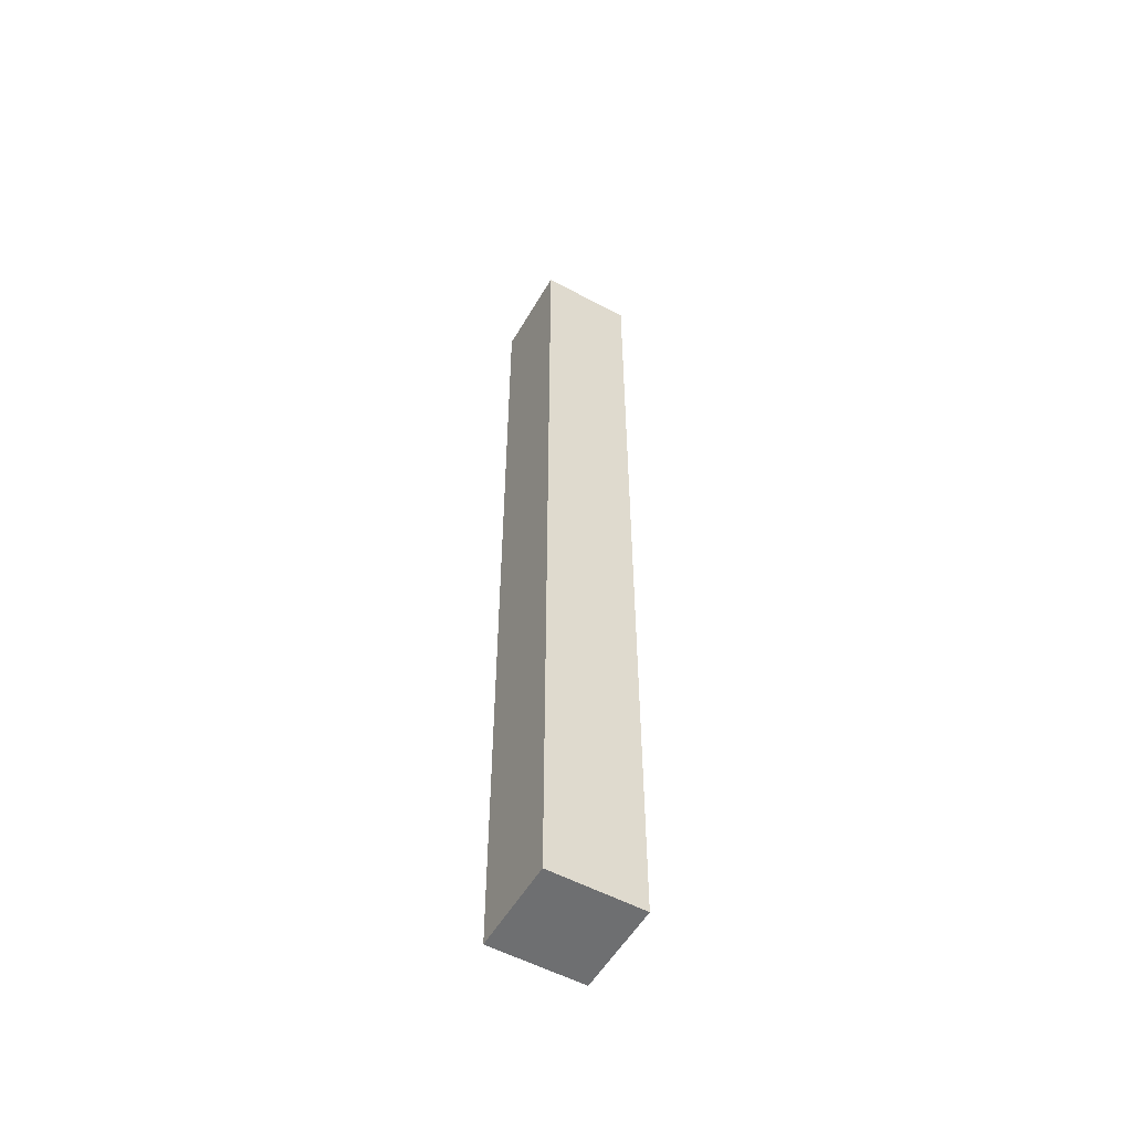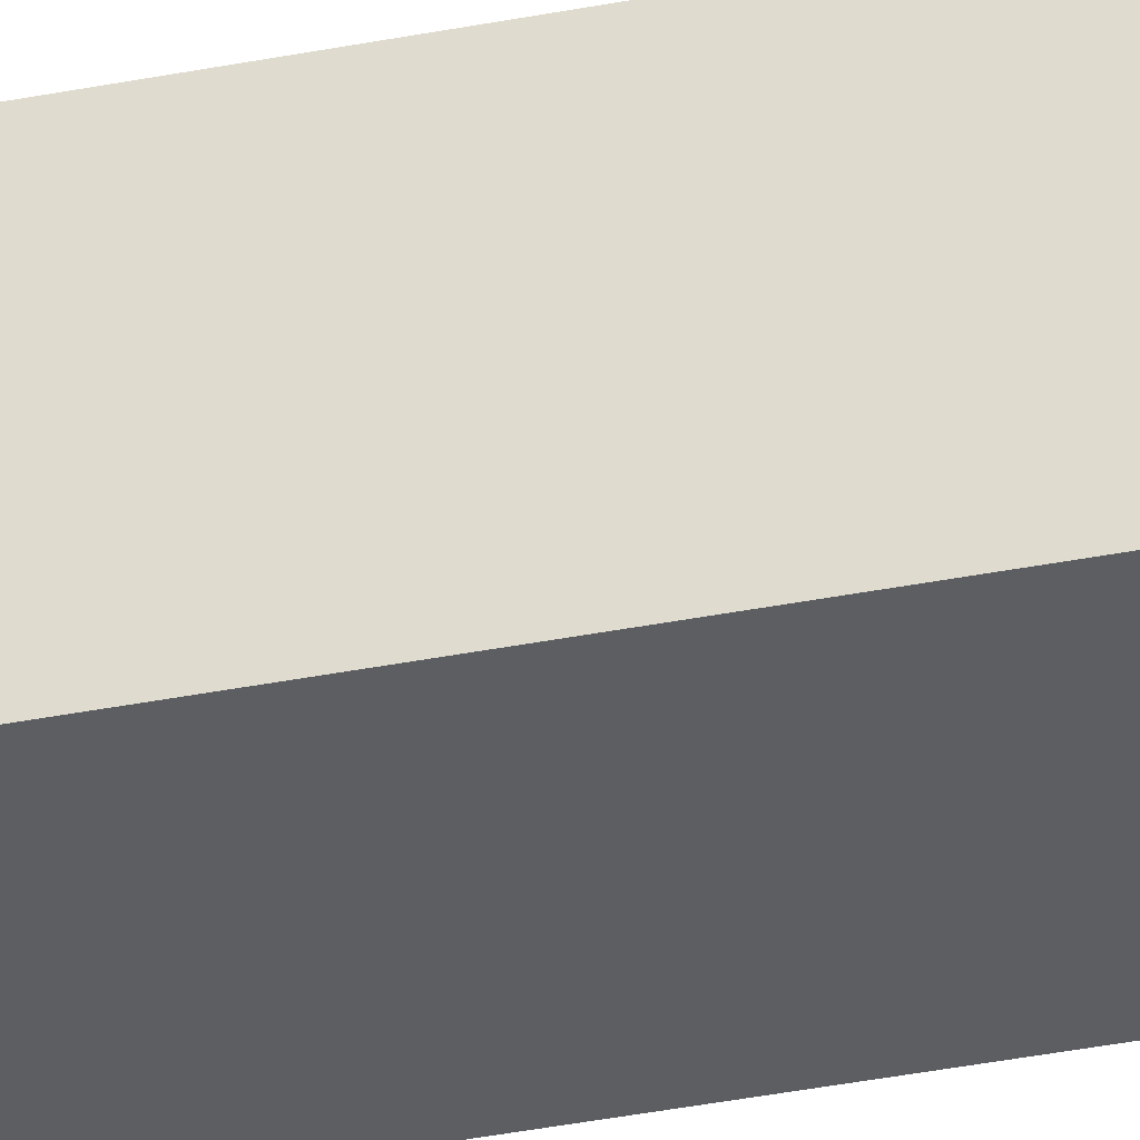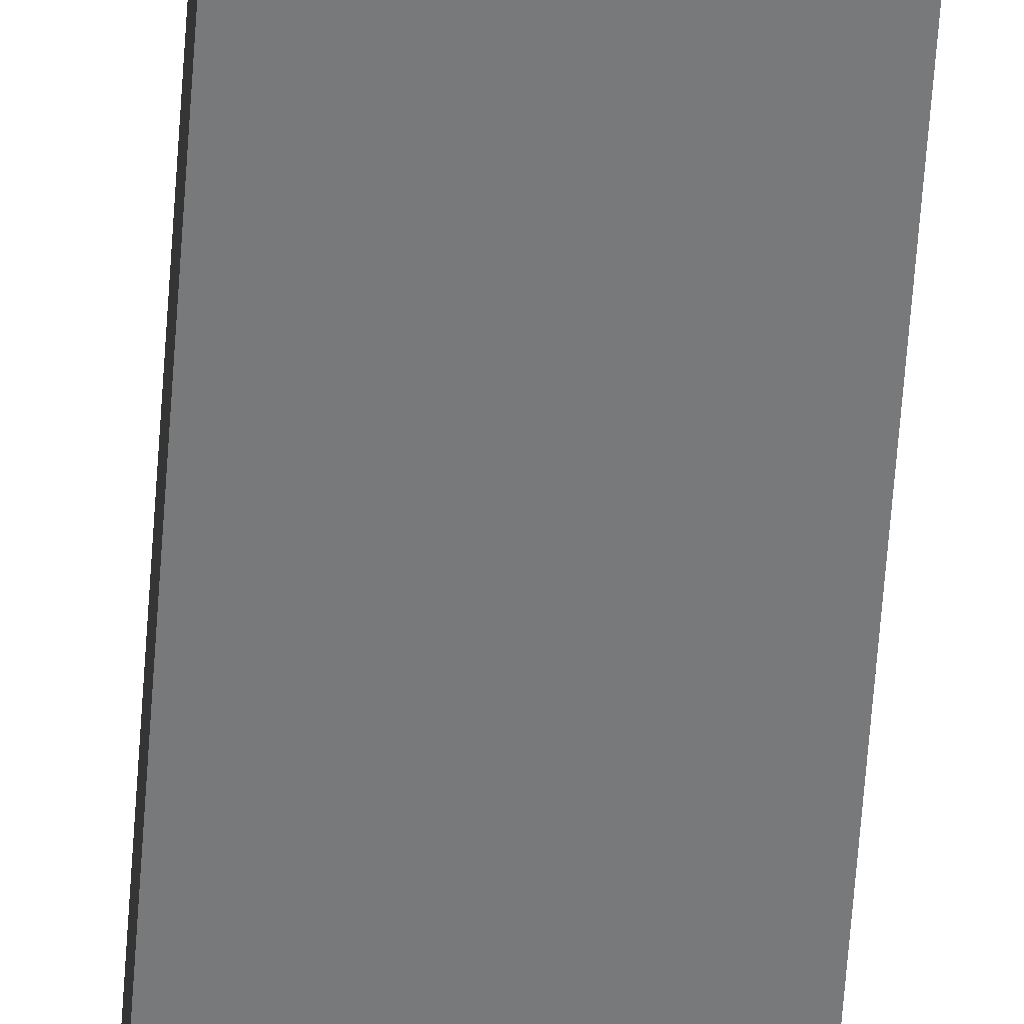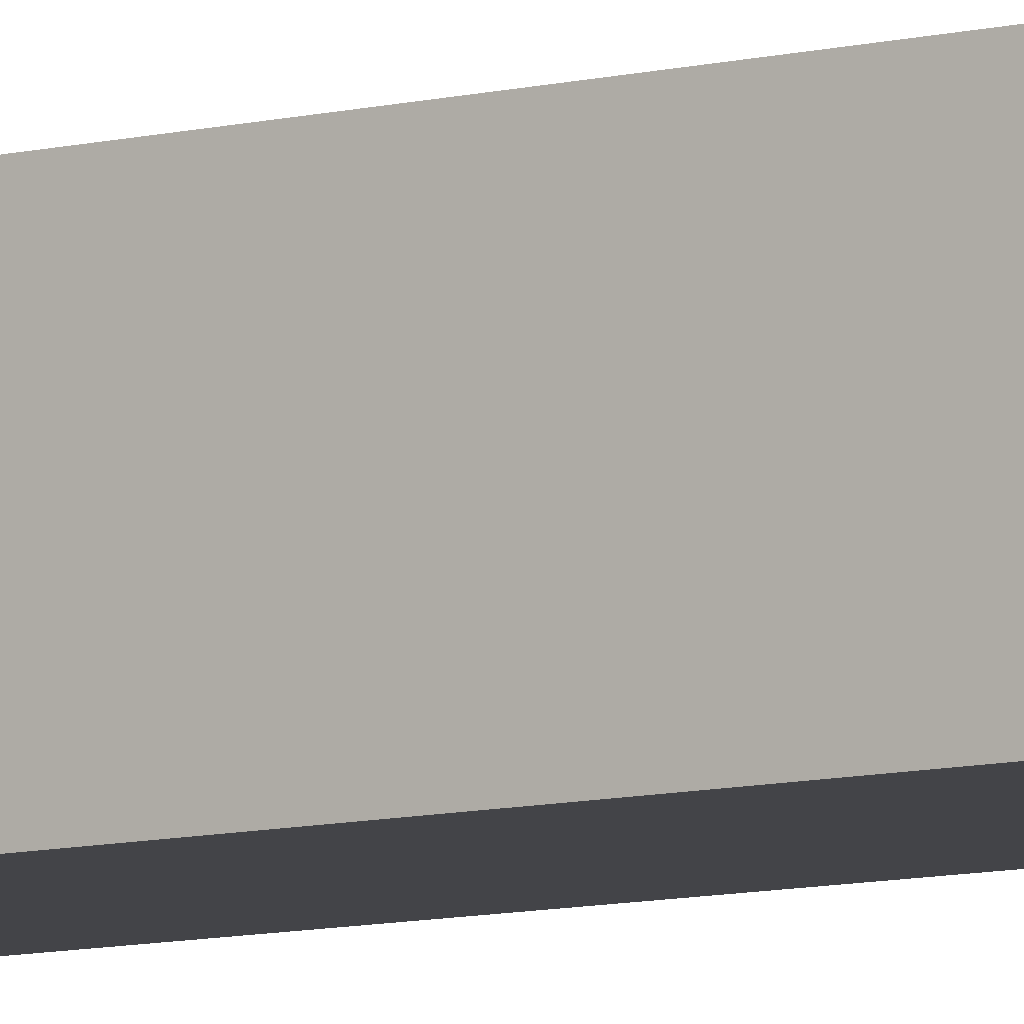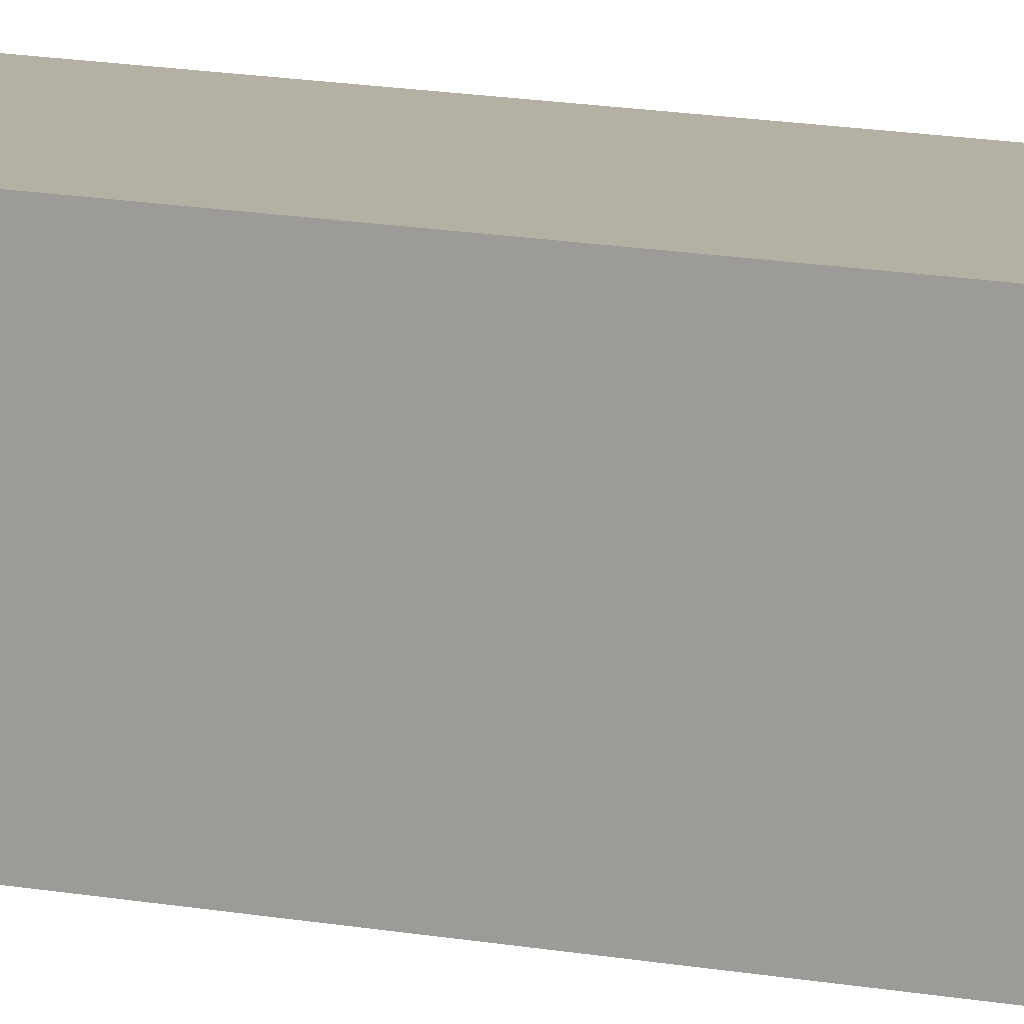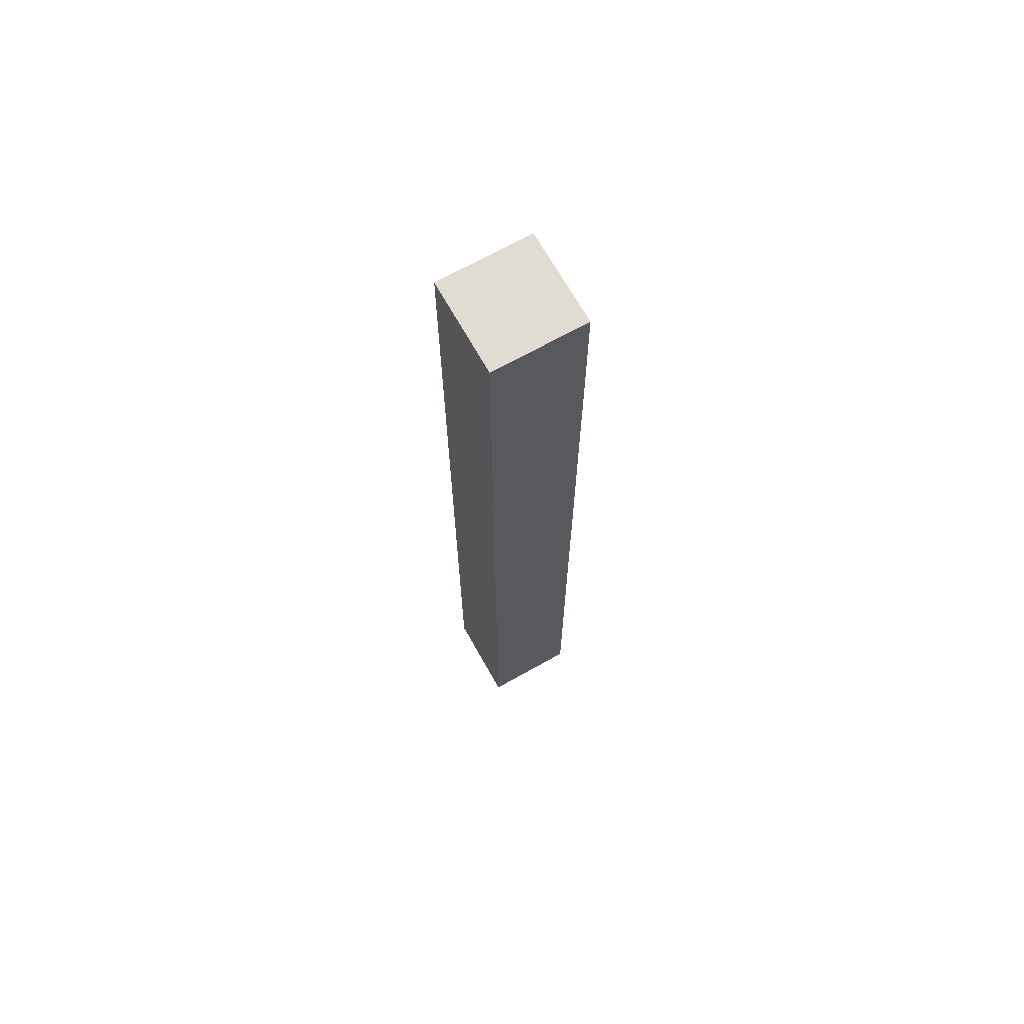
<metadata>
{"format":"obj","ext":"obj","renderer":"f3d","projection":"perspective","resolution":1024,"background":"white","views":[{"elev":-54.6,"azim":60.3,"up":"+Y"},{"elev":-37.5,"azim":104.2,"up":"+Z"},{"elev":-57.7,"azim":176.1,"up":"+Z"},{"elev":-8.3,"azim":-53.7,"up":"+Z"},{"elev":11.4,"azim":-62.6,"up":"+Z"},{"elev":69.1,"azim":-29.3,"up":"+Y"}]}
</metadata>
<code>
v 1 0 1
v 1 0 -1
v 1 20.5 -1
v 1 20.5 1
v -1 0 1
v 1 0 1
v 1 20.5 1
v -1 20.5 1
v -1 0 -1
v -1 0 1
v -1 20.5 1
v -1 20.5 -1
v 1 0 -1
v -1 0 -1
v -1 20.5 -1
v 1 20.5 -1
v 1 20.5 -1
v -1 20.5 -1
v -1 20.5 1
v 1 20.5 1
v -1 0 -1
v 1 0 -1
v 1 0 1
v -1 0 1
g 910b0f0c-e350-11ea-a307-54bf646e7e1f
f 1 2 4
f 4 2 3
g 910b83f6-e350-11ea-8dc7-54bf646e7e1f
f 5 6 8
f 8 6 7
g 910bf934-e350-11ea-aa7d-54bf646e7e1f
f 9 10 12
f 12 10 11
g 910c474a-e350-11ea-aaec-54bf646e7e1f
f 13 14 16
f 16 14 15
g 910cbc6e-e350-11ea-ae41-54bf646e7e1f
f 18 19 17
f 17 19 20
g 910d3198-e350-11ea-85f7-54bf646e7e1f
f 21 22 24
f 24 22 23

</code>
